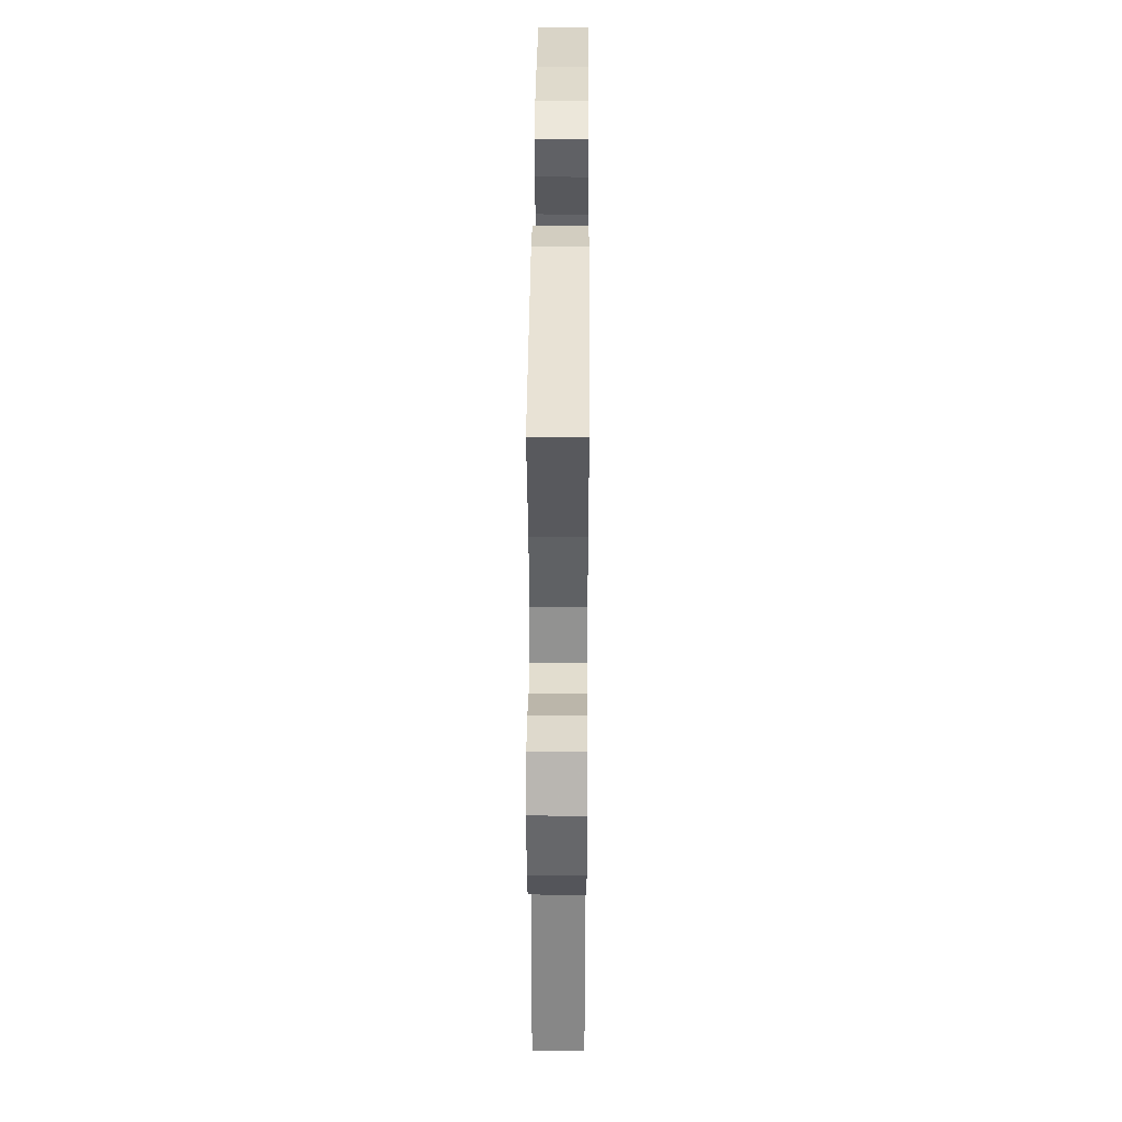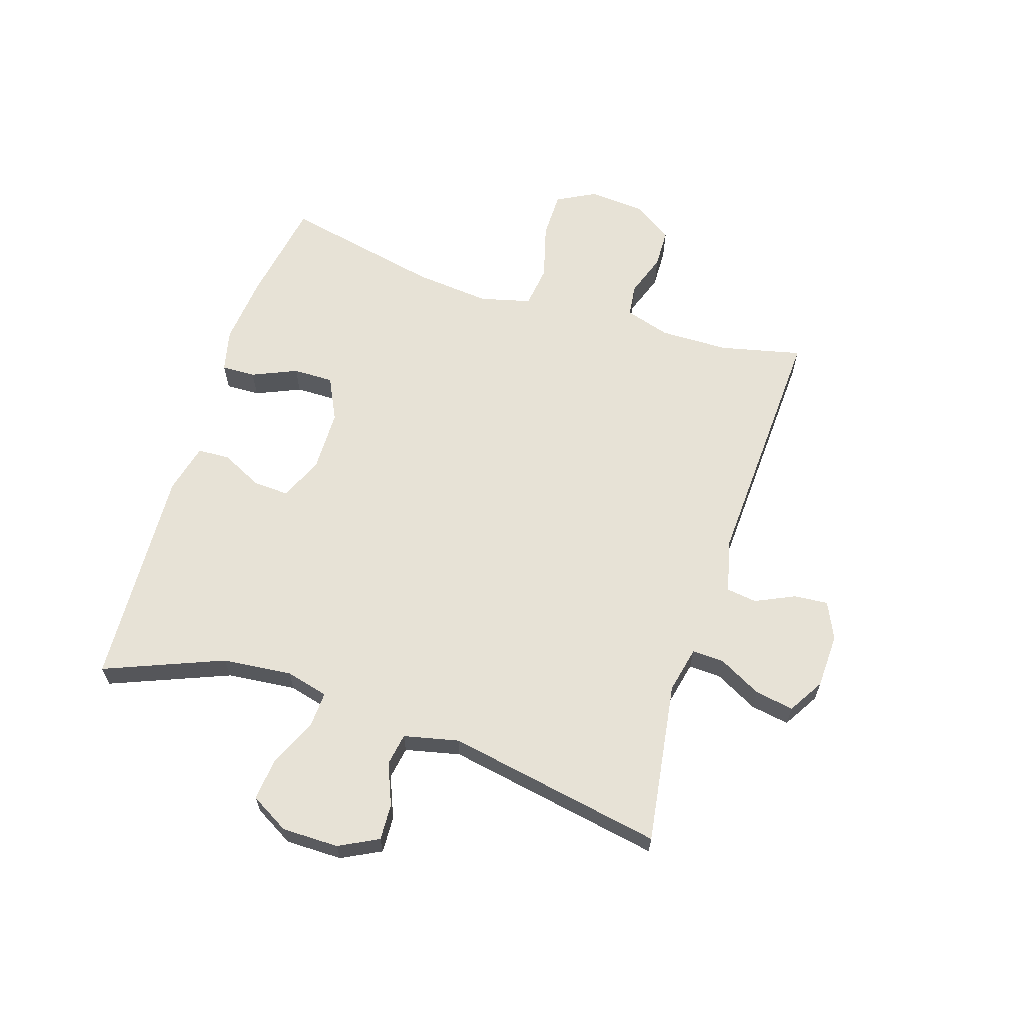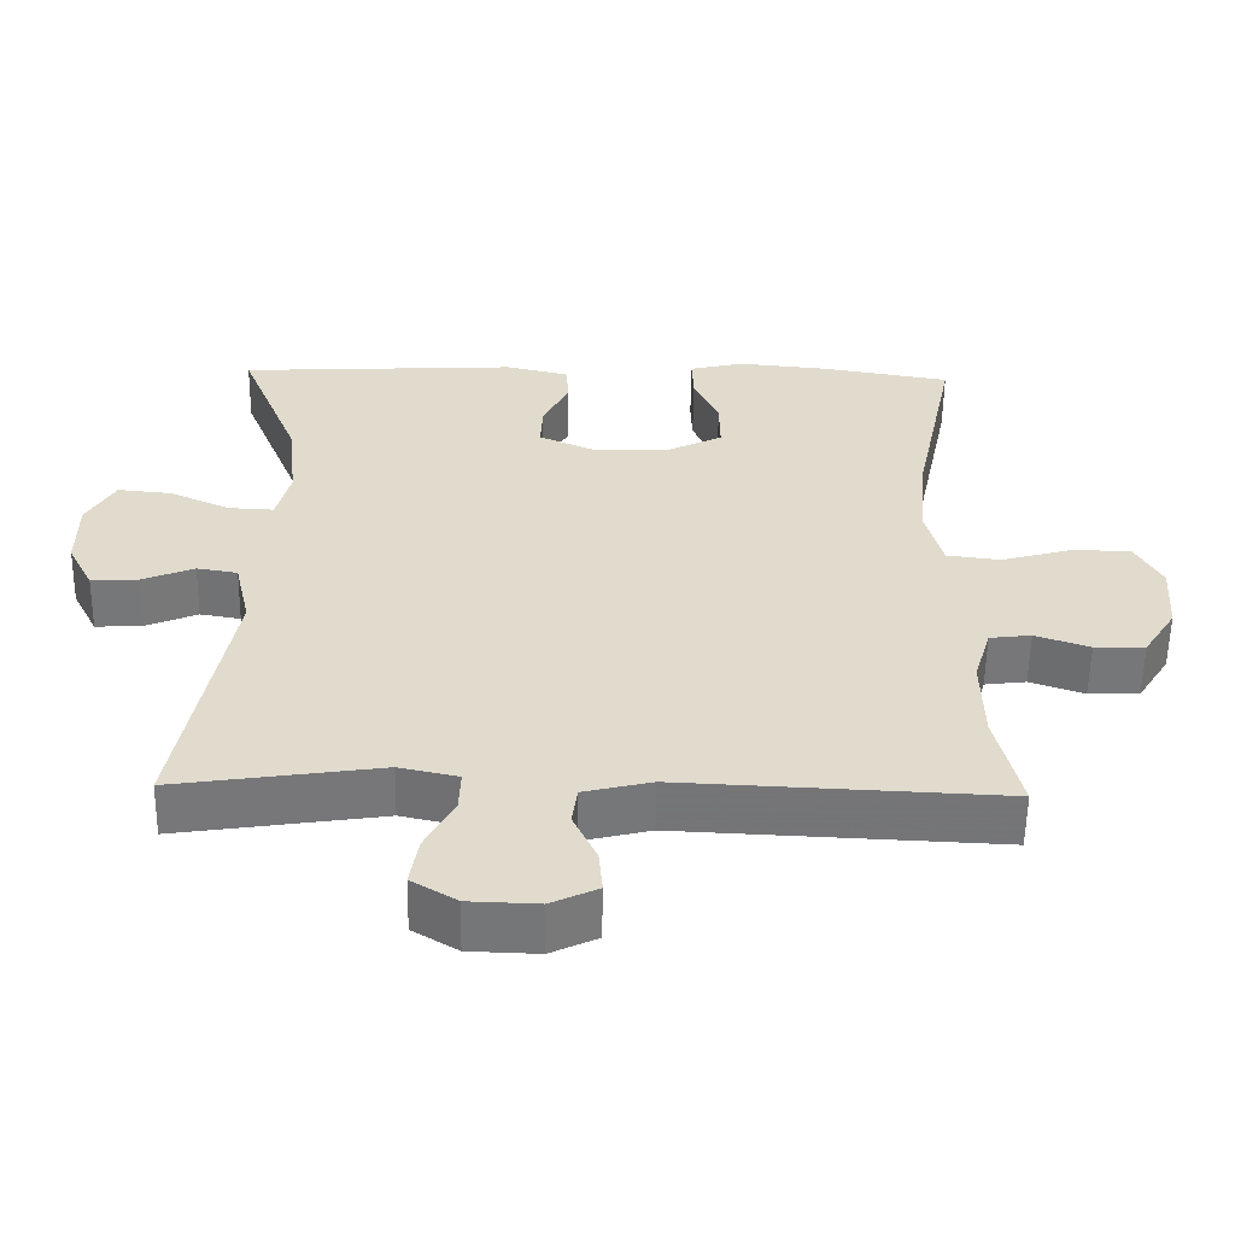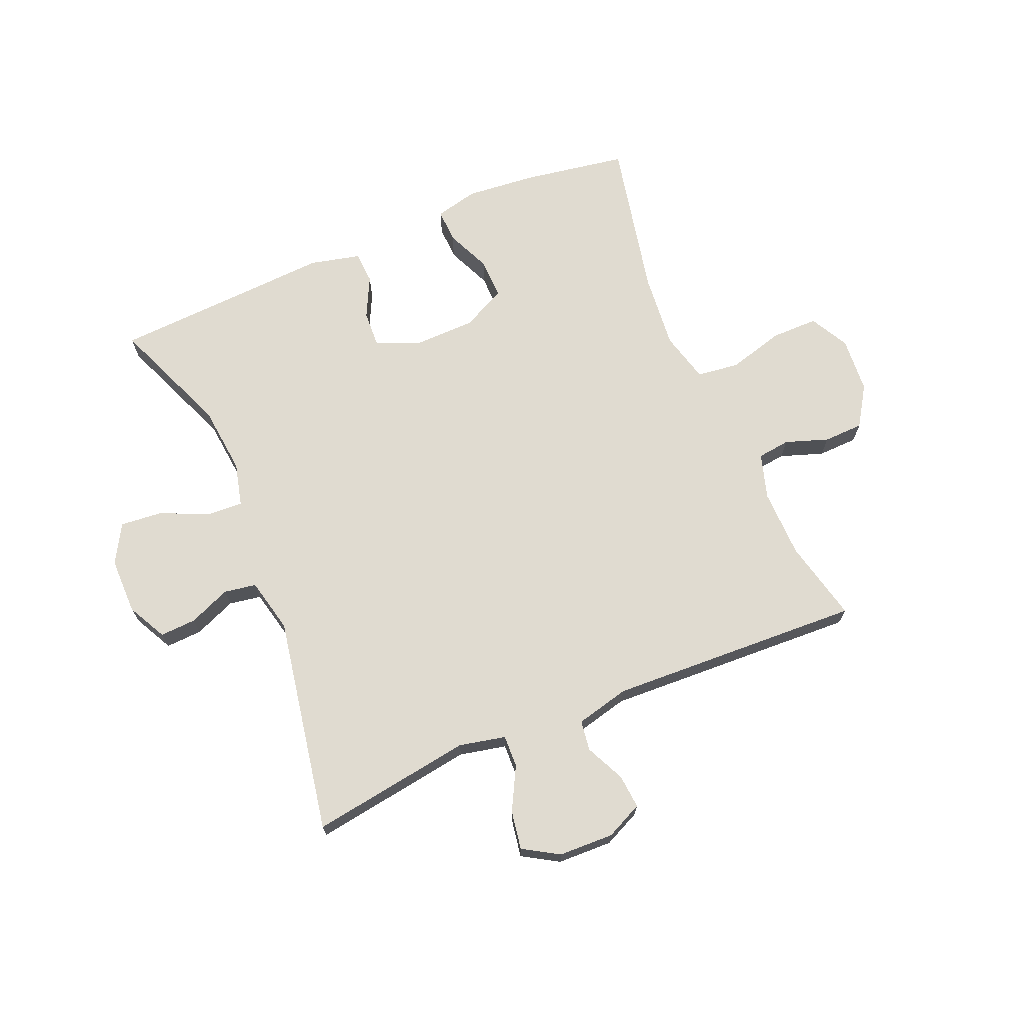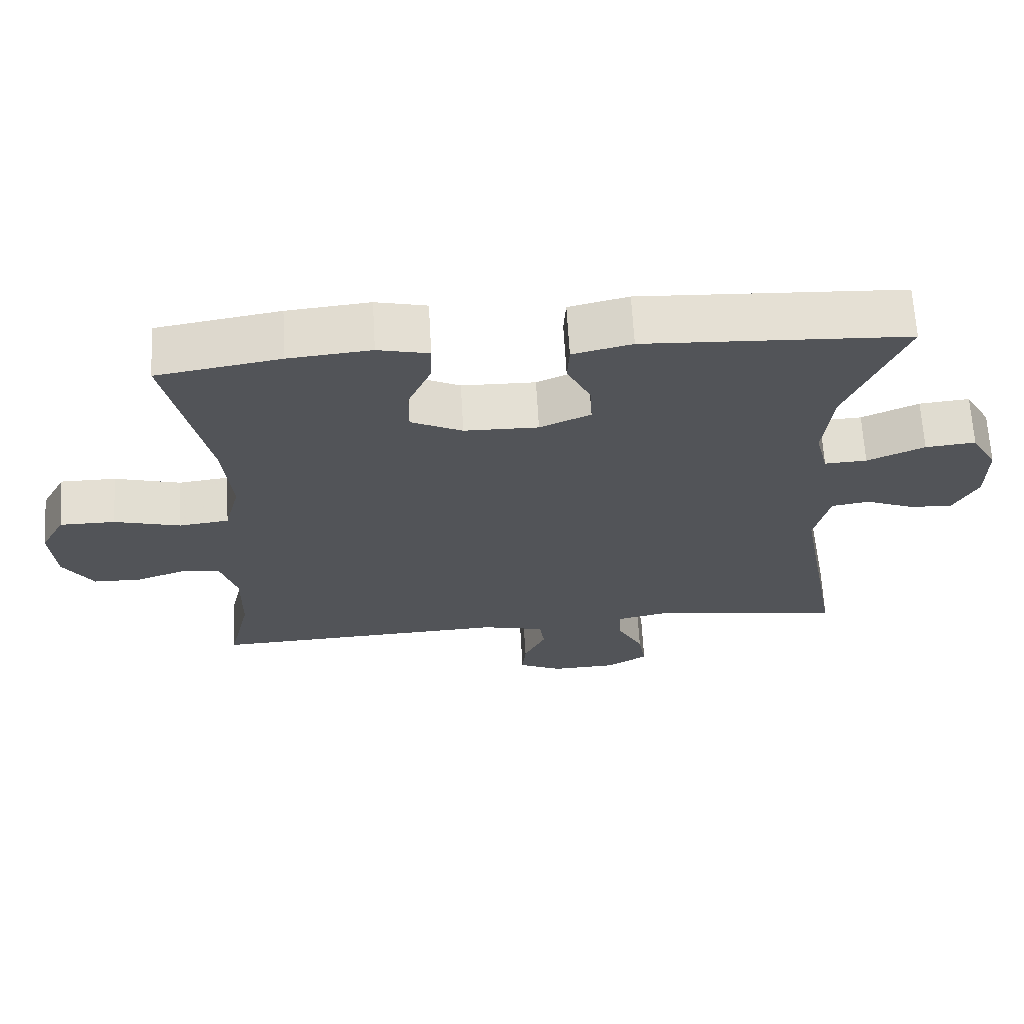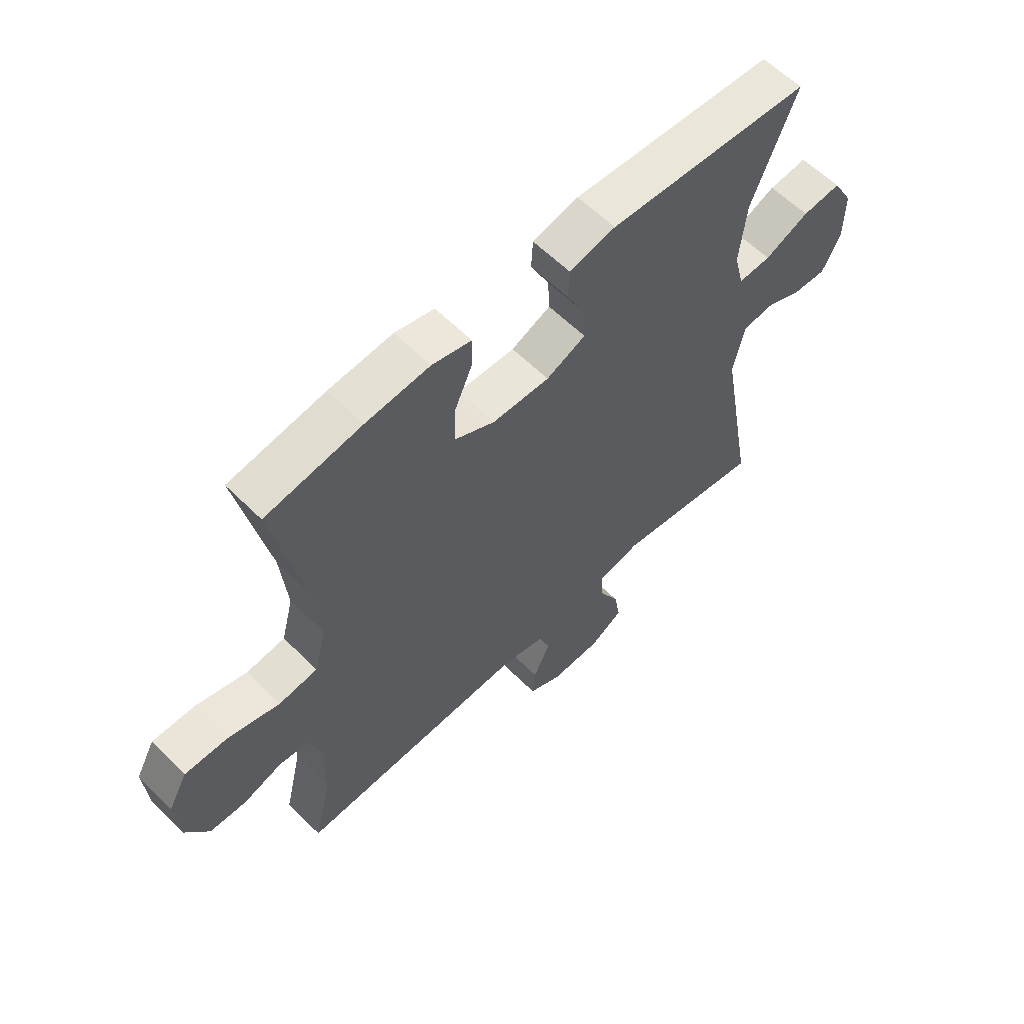
<metadata>
{"format":"obj","ext":"obj","renderer":"f3d","projection":"perspective","resolution":1024,"background":"white","views":[{"elev":37.8,"azim":90.4,"up":"+Z"},{"elev":63.4,"azim":107.9,"up":"+Y"},{"elev":-56.9,"azim":179.1,"up":"+Z"},{"elev":69.8,"azim":157.1,"up":"+Y"},{"elev":66.4,"azim":-3.3,"up":"+Z"},{"elev":59.5,"azim":-44.4,"up":"+Z"}]}
</metadata>
<code>
v 0.5 0.07 -0.5
v 0.228 0.07 -0.459
v 0.15 0.07 -0.476
v 0.152 0.07 -0.53
v 0.19 0.07 -0.602
v 0.201 0.07 -0.667
v 0.141 0.07 -0.703
v 0.049 0.07 -0.706
v -0.013 0.07 -0.677
v -0.008 0.07 -0.62
v 0.023 0.07 -0.554
v 0.016 0.07 -0.503
v -0.074 0.07 -0.481
v -0.5 0.07 -0.5
v -0.468 0.07 -0.363
v -0.466 0.07 -0.248
v -0.489 0.07 -0.172
v -0.544 0.07 -0.165
v -0.616 0.07 -0.19
v -0.683 0.07 -0.188
v -0.726 0.07 -0.121
v -0.733 0.07 -0.027
v -0.698 0.07 0.038
v -0.619 0.07 0.038
v -0.525 0.07 0.012
v -0.454 0.07 0.021
v -0.432 0.07 0.106
v -0.444 0.07 0.233
v -0.5 0.07 0.5
v -0.325 0.07 0.529
v -0.208 0.07 0.54
v -0.136 0.07 0.523
v -0.138 0.07 0.466
v -0.171 0.07 0.391
v -0.172 0.07 0.323
v -0.099 0.07 0.287
v 0.006 0.07 0.285
v 0.078 0.07 0.317
v 0.075 0.07 0.377
v 0.041 0.07 0.446
v 0.044 0.07 0.5
v 0.128 0.07 0.52
v 0.5 0.07 0.5
v 0.419 0.07 0.301
v 0.407 0.07 0.185
v 0.425 0.07 0.113
v 0.485 0.07 0.116
v 0.566 0.07 0.152
v 0.637 0.07 0.159
v 0.674 0.07 0.094
v 0.674 0.07 -0.001
v 0.64 0.07 -0.067
v 0.579 0.07 -0.064
v 0.509 0.07 -0.035
v 0.455 0.07 -0.044
v 0.434 0.07 -0.136
v 0.5 0 -0.5
v 0.228 0 -0.459
v 0.15 0 -0.476
v 0.152 0 -0.53
v 0.19 0 -0.602
v 0.201 0 -0.667
v 0.141 0 -0.703
v 0.049 0 -0.706
v -0.013 0 -0.677
v -0.008 0 -0.62
v 0.023 0 -0.554
v 0.016 0 -0.503
v -0.074 0 -0.481
v -0.5 0 -0.5
v -0.468 0 -0.363
v -0.466 0 -0.248
v -0.489 0 -0.172
v -0.544 0 -0.165
v -0.616 0 -0.19
v -0.683 0 -0.188
v -0.726 0 -0.121
v -0.733 0 -0.027
v -0.698 0 0.038
v -0.619 0 0.038
v -0.525 0 0.012
v -0.454 0 0.021
v -0.432 0 0.106
v -0.444 0 0.233
v -0.5 0 0.5
v -0.325 0 0.529
v -0.208 0 0.54
v -0.136 0 0.523
v -0.138 0 0.466
v -0.171 0 0.391
v -0.172 0 0.323
v -0.099 0 0.287
v 0.006 0 0.285
v 0.078 0 0.317
v 0.075 0 0.377
v 0.041 0 0.446
v 0.044 0 0.5
v 0.128 0 0.52
v 0.5 0 0.5
v 0.419 0 0.301
v 0.407 0 0.185
v 0.425 0 0.113
v 0.485 0 0.116
v 0.566 0 0.152
v 0.637 0 0.159
v 0.674 0 0.094
v 0.674 0 -0.001
v 0.64 0 -0.067
v 0.579 0 -0.064
v 0.509 0 -0.035
v 0.455 0 -0.044
v 0.434 0 -0.136
f 51 52 53 54
f 51 54 55
f 50 51 55
f 47 48 49 50
f 46 47 50 55
f 45 46 55 56
f 41 42 43 44
f 39 40 41 44
f 38 39 44 45
f 37 38 45 56
f 31 32 33 34
f 31 34 35
f 28 29 30 31
f 27 28 31 35
f 26 27 35 36
f 22 23 24 25
f 22 25 26
f 21 22 26
f 18 19 20 21
f 17 18 21 26
f 16 17 26 36
f 13 14 15
f 12 13 15 16
f 8 9 10 11
f 8 11 12
f 7 8 12
f 4 5 6 7
f 3 4 7 12
f 2 3 12 16
f 16 36 37 56
f 1 2 16 56
f 110 109 108 107
f 111 110 107
f 111 107 106
f 106 105 104 103
f 111 106 103 102
f 112 111 102 101
f 100 99 98 97
f 100 97 96 95
f 101 100 95 94
f 112 101 94 93
f 90 89 88 87
f 91 90 87
f 87 86 85 84
f 91 87 84 83
f 92 91 83 82
f 81 80 79 78
f 82 81 78
f 82 78 77
f 77 76 75 74
f 82 77 74 73
f 92 82 73 72
f 71 70 69
f 72 71 69 68
f 67 66 65 64
f 68 67 64
f 68 64 63
f 63 62 61 60
f 68 63 60 59
f 72 68 59 58
f 112 93 92 72
f 112 72 58 57
f 1 57 58 2
f 2 58 59 3
f 3 59 60 4
f 4 60 61 5
f 5 61 62 6
f 6 62 63 7
f 7 63 64 8
f 8 64 65 9
f 9 65 66 10
f 10 66 67 11
f 11 67 68 12
f 12 68 69 13
f 13 69 70 14
f 14 70 71 15
f 15 71 72 16
f 16 72 73 17
f 17 73 74 18
f 18 74 75 19
f 19 75 76 20
f 20 76 77 21
f 21 77 78 22
f 22 78 79 23
f 23 79 80 24
f 24 80 81 25
f 25 81 82 26
f 26 82 83 27
f 27 83 84 28
f 28 84 85 29
f 29 85 86 30
f 30 86 87 31
f 31 87 88 32
f 32 88 89 33
f 33 89 90 34
f 34 90 91 35
f 35 91 92 36
f 36 92 93 37
f 37 93 94 38
f 38 94 95 39
f 39 95 96 40
f 40 96 97 41
f 41 97 98 42
f 42 98 99 43
f 43 99 100 44
f 44 100 101 45
f 45 101 102 46
f 46 102 103 47
f 47 103 104 48
f 48 104 105 49
f 49 105 106 50
f 50 106 107 51
f 51 107 108 52
f 52 108 109 53
f 53 109 110 54
f 54 110 111 55
f 55 111 112 56
f 56 112 57 1

</code>
